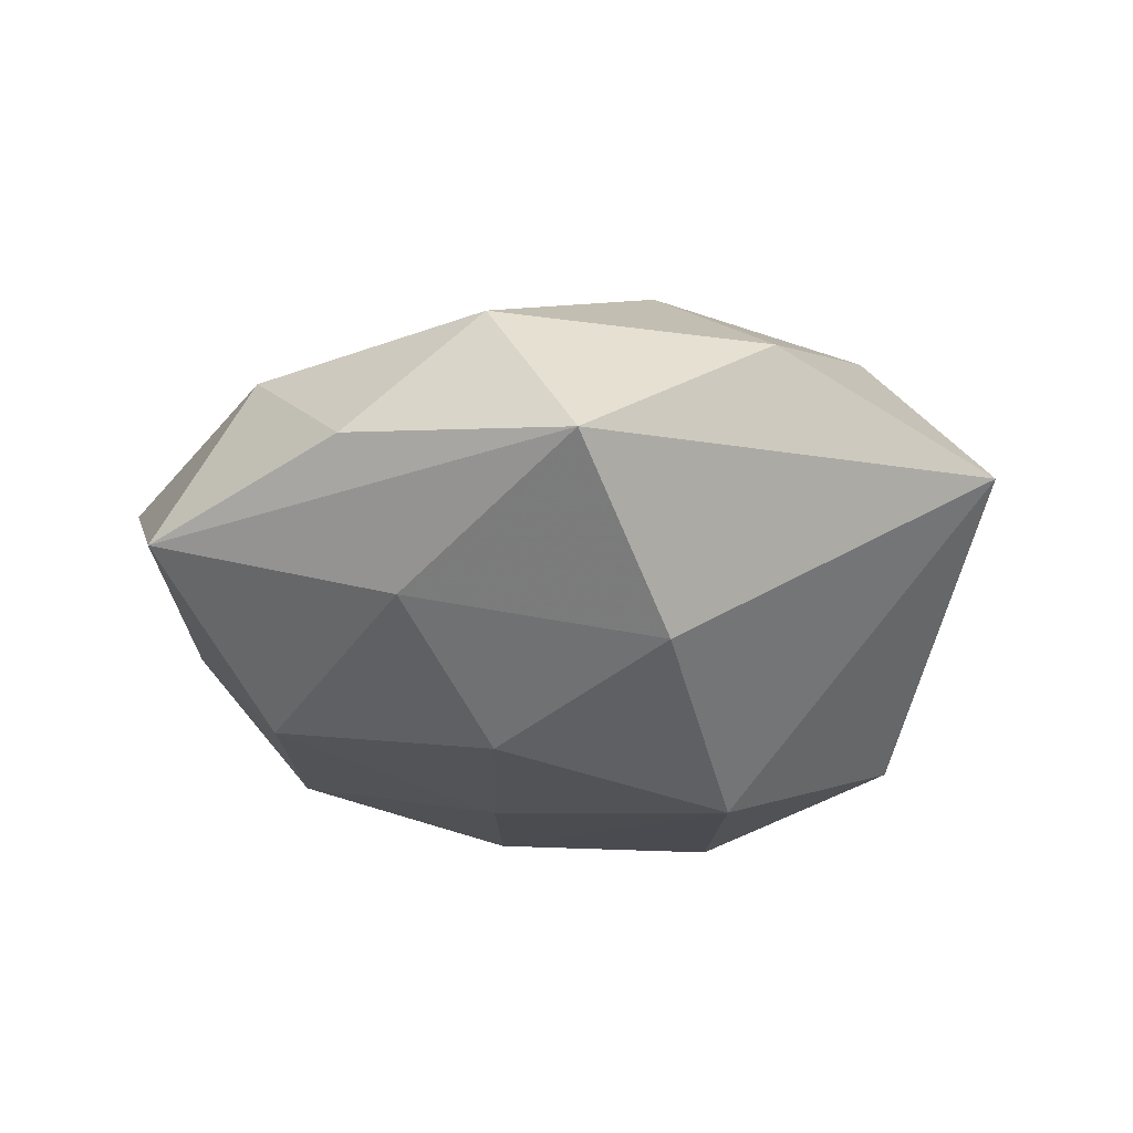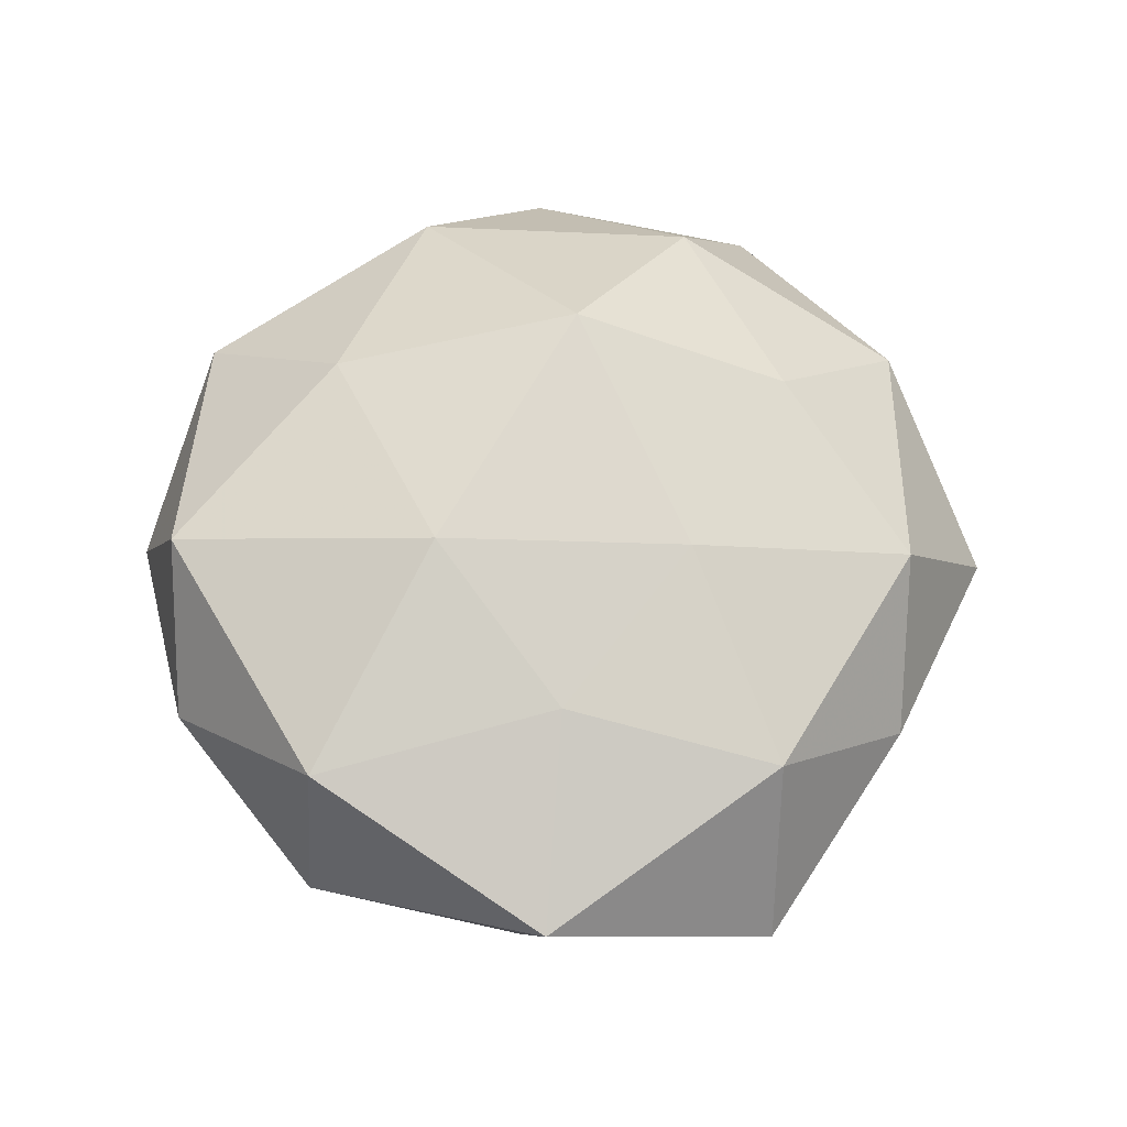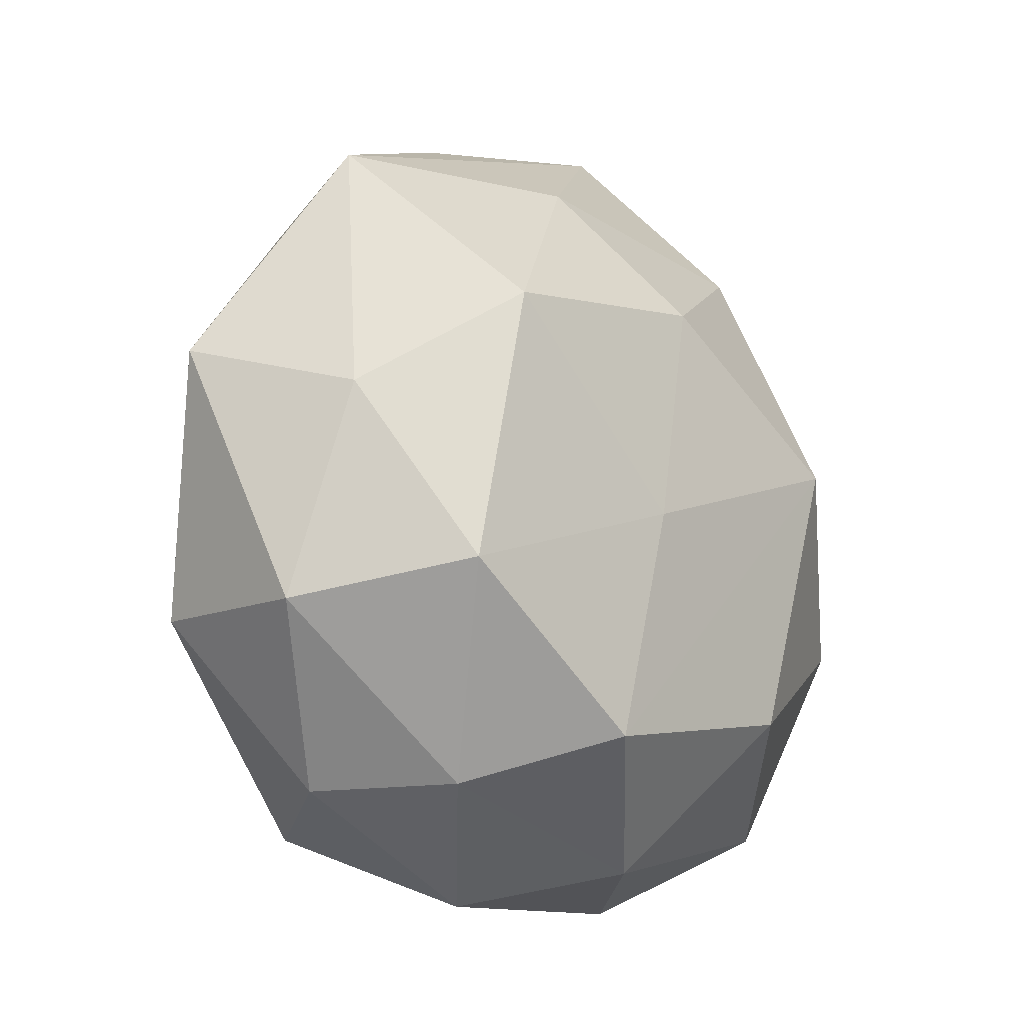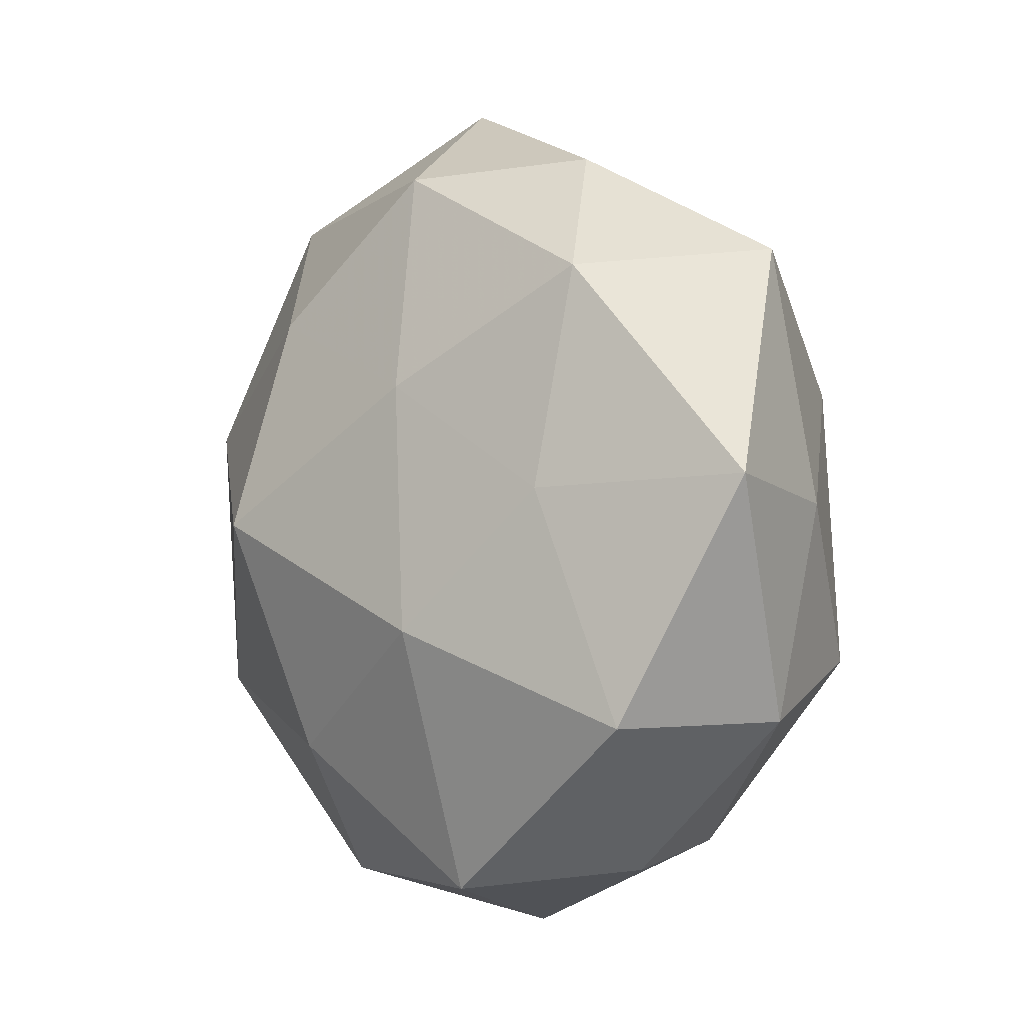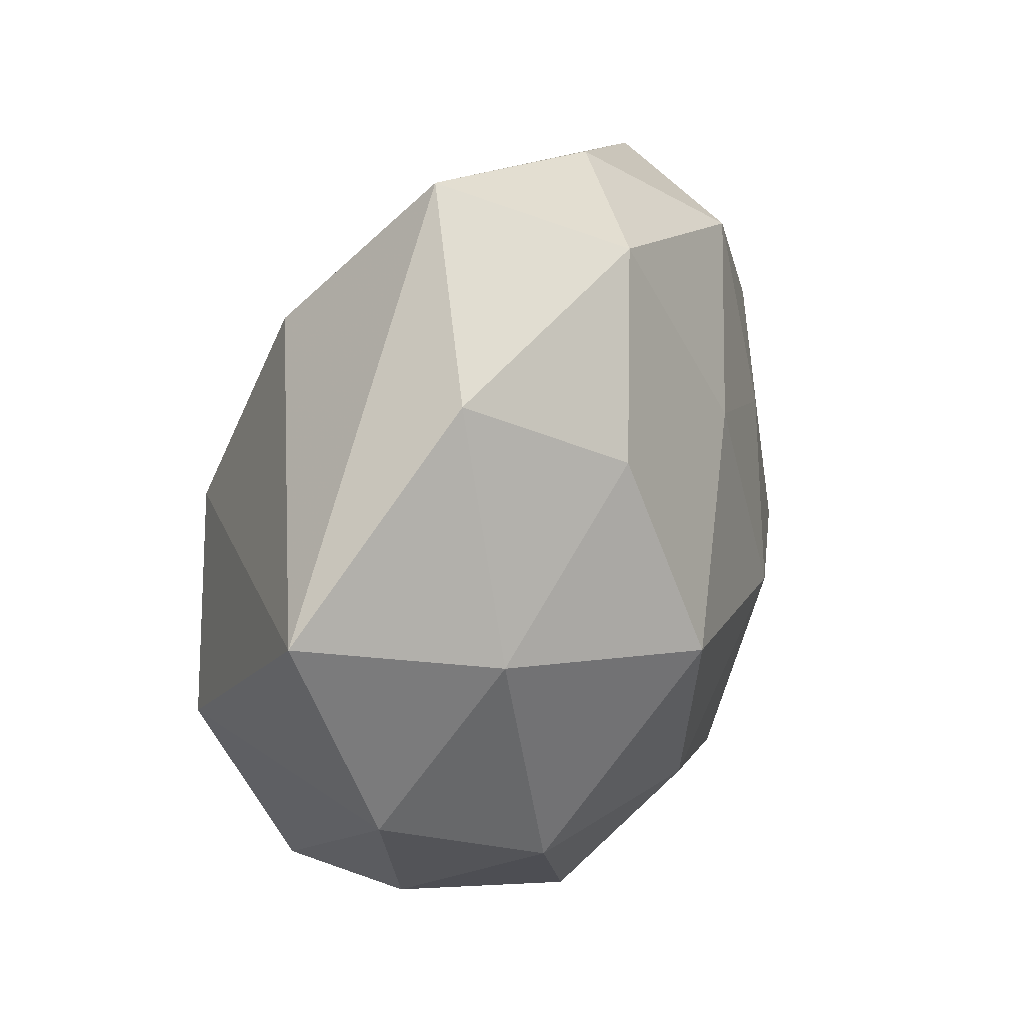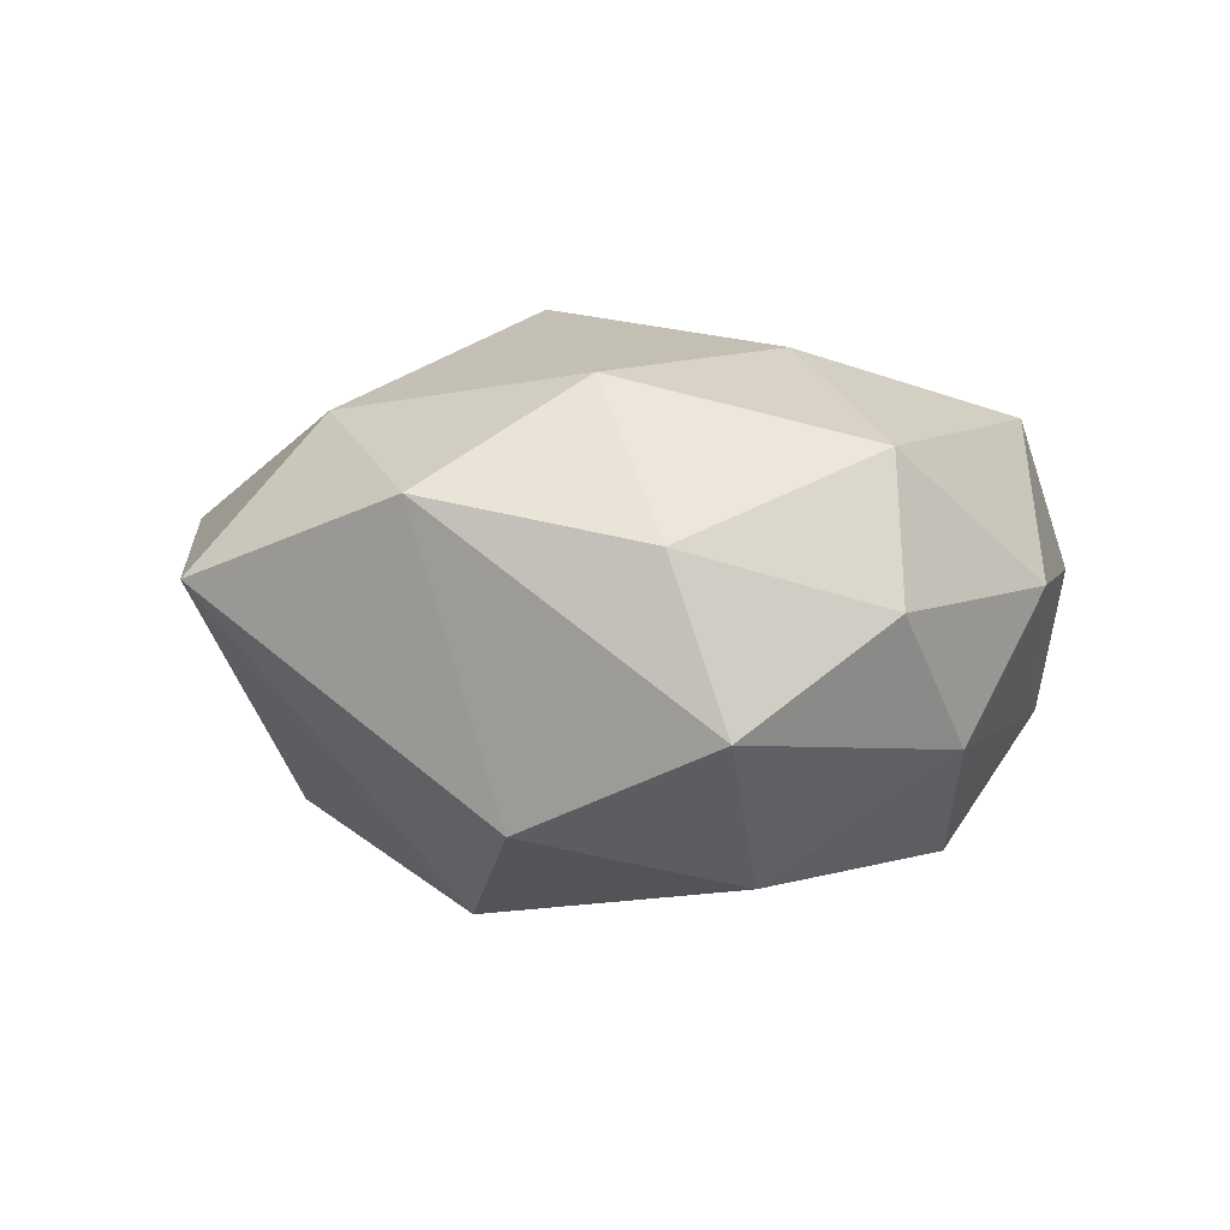
<metadata>
{"format":"obj","ext":"obj","renderer":"f3d","projection":"perspective","resolution":1024,"background":"white","views":[{"elev":-20.1,"azim":-168.6,"up":"+Z"},{"elev":57.3,"azim":100.9,"up":"+Z"},{"elev":-15.2,"azim":124.9,"up":"+Y"},{"elev":4.8,"azim":53.9,"up":"+Y"},{"elev":34.3,"azim":-60.8,"up":"+Y"},{"elev":-3.2,"azim":-50.9,"up":"+Z"}]}
</metadata>
<code>
v -0.01485 0.0188 0.005546
v 0.0002817 0.02168 0.007628
v -0.006021 -0.01238 -0.0142
v 0.015 0.004371 0.009715
v 0.01268 -0.01745 -0.00501
v -0.008673 0.0168 -0.009877
v 0.00799 0.02279 0.0007409
v -0.0006012 -0.0212 -0.00726
v 0.008262 -0.00392 0.01393
v 0.02107 -0.008206 0.008747
v -0.009656 0.003304 -0.01582
v -0.01521 -0.01775 -0.007115
v -0.002483 -0.01202 0.01349
v -0.01831 0.005457 0.01005
v -0.02573 0.008332 0.001147
v 0.02194 0.003242 -0.004745
v -0.006407 0.001105 0.01633
v -0.01542 -0.009752 0.01096
v 0.005024 -0.001872 -0.01377
v 0.02296 -0.008532 -0.001189
v 0.005649 0.01881 -0.007095
v 0.008882 -0.01897 0.01036
v 0.002116 0.0109 -0.01356
v 0.01815 -0.006555 -0.01031
v 0.02565 0.005541 0.003868
v -0.007891 -0.02254 -0.0008544
v 0.01469 0.01652 0.006878
v -0.005582 0.02612 -0.001464
v 0.00484 0.009659 0.01204
v -0.006345 -0.02099 0.007352
v -0.02333 -0.004455 0.004805
v -0.01706 -0.0153 0.0021
v -0.007389 0.01301 0.0117
v 0.01534 0.008877 -0.01131
v 0.02028 0.01739 -0.002721
v 0.004392 -0.02302 0.001091
v 0.01586 -0.0176 0.002789
v 0.007457 -0.01483 -0.01255
v -0.01785 -0.006213 -0.01149
f 3 8 12
f 35 25 16
f 16 34 35
f 24 34 16
f 27 25 35
f 31 18 14
f 14 15 31
f 8 3 38
f 24 5 38
f 38 5 8
f 39 3 12
f 12 31 39
f 39 31 15
f 12 8 26
f 6 15 28
f 8 5 36
f 36 26 8
f 22 30 36
f 30 26 36
f 20 5 24
f 24 16 20
f 20 16 25
f 25 27 4
f 4 27 29
f 29 9 4
f 22 9 13
f 13 30 22
f 18 30 13
f 29 33 17
f 17 9 29
f 17 13 9
f 17 33 14
f 14 18 17
f 18 13 17
f 32 30 18
f 18 31 32
f 32 31 12
f 12 26 32
f 32 26 30
f 6 23 11
f 11 15 6
f 11 39 15
f 3 39 11
f 11 38 3
f 1 28 15
f 1 15 14
f 14 33 1
f 2 33 29
f 29 27 2
f 2 1 33
f 28 1 2
f 21 28 35
f 35 34 21
f 34 23 21
f 21 23 6
f 6 28 21
f 10 20 25
f 10 9 22
f 25 4 10
f 10 4 9
f 5 20 37
f 22 36 37
f 37 36 5
f 37 10 22
f 20 10 37
f 19 23 34
f 19 11 23
f 38 11 19
f 19 34 24
f 24 38 19
f 35 28 7
f 28 2 7
f 7 27 35
f 7 2 27

</code>
